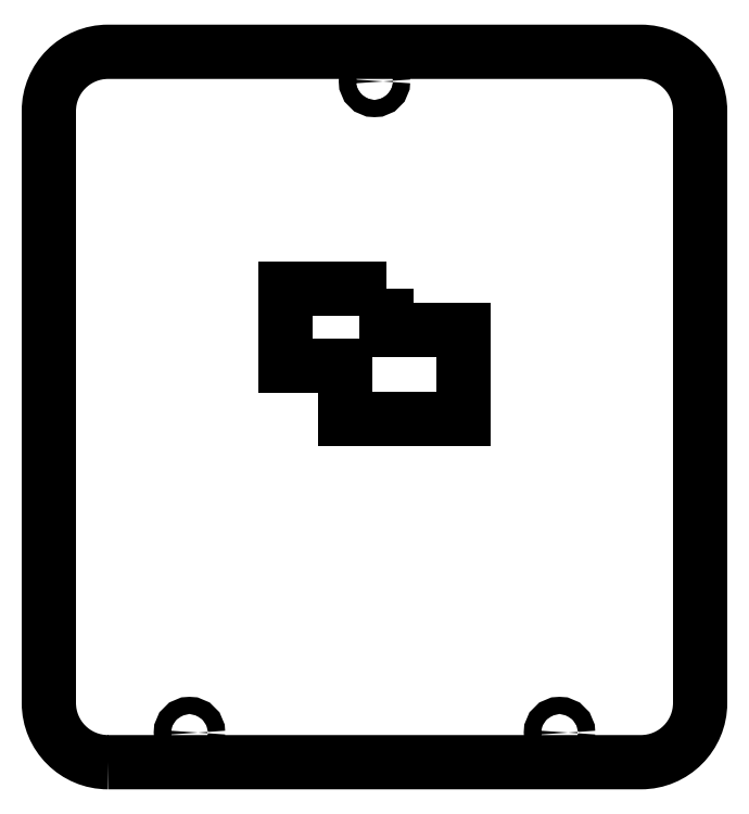
<metadata>
{"format":"dxf","ext":"dxf","renderer":"ezdxf+matplotlib","layout":"modelspace","background":"white","min_lineweight":24,"dpi":150}
</metadata>
<code>
0
SECTION
2
ENTITIES
0
LWPOLYLINE
8
0
90
8
70
1
43
0
10
-45
20
-60
10
45
20
-60
42
0.4142
10
55
20
-50
10
55
20
50
42
0.4142
10
45
20
60
10
-45
20
60
42
0.4142
10
-55
20
50
10
-55
20
-50
42
0.4142
0
LWPOLYLINE
8
0
90
8
70
1
43
0
10
2
20
20
10
-15
20
20
10
-15
20
7
10
-5
20
7
10
-5
20
-2
10
15
20
-2
10
15
20
13
10
2
20
13
0
CIRCLE
8
0
10
-31.25
20
-55
30
0
40
1.45
0
CIRCLE
8
0
10
31.25
20
-55
30
0
40
1.45
0
CIRCLE
8
0
10
0
20
55
30
0
40
1.45
0
ENDSEC
0
EOF

</code>
